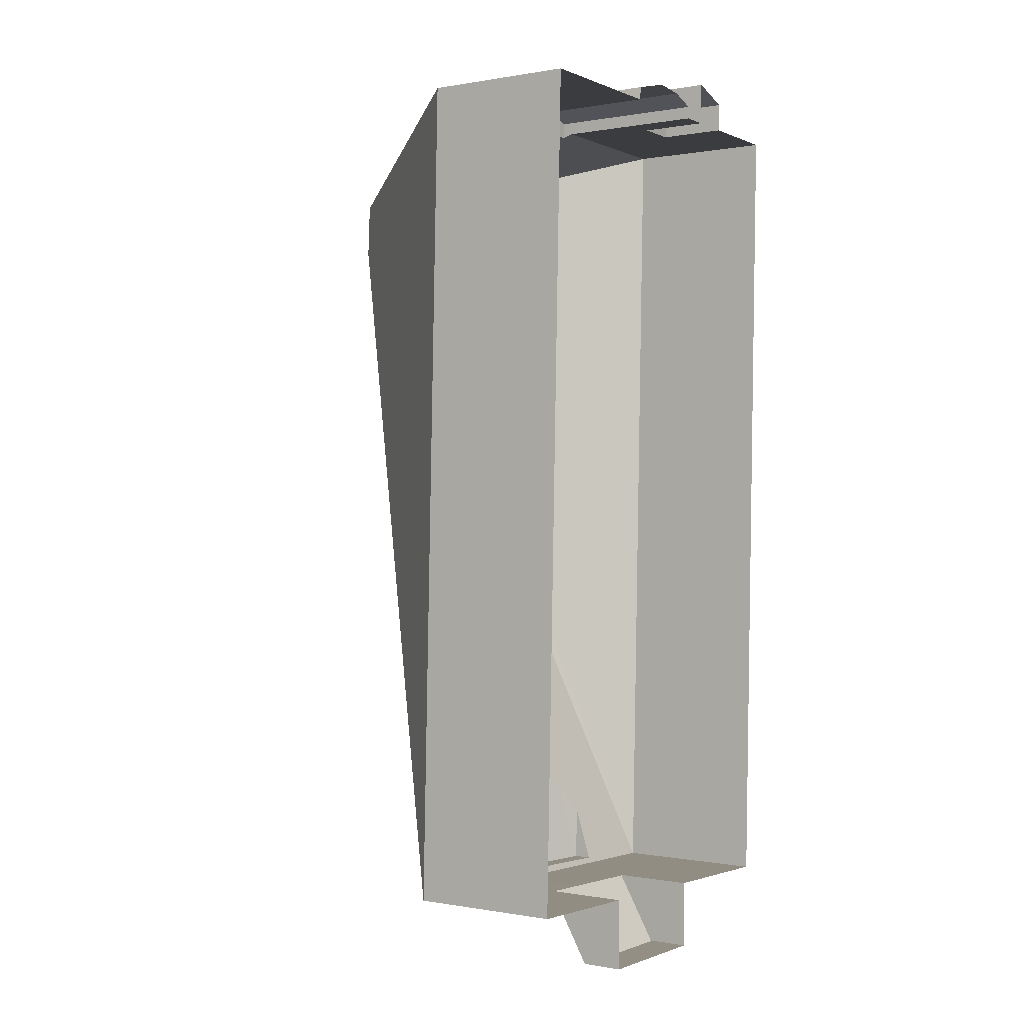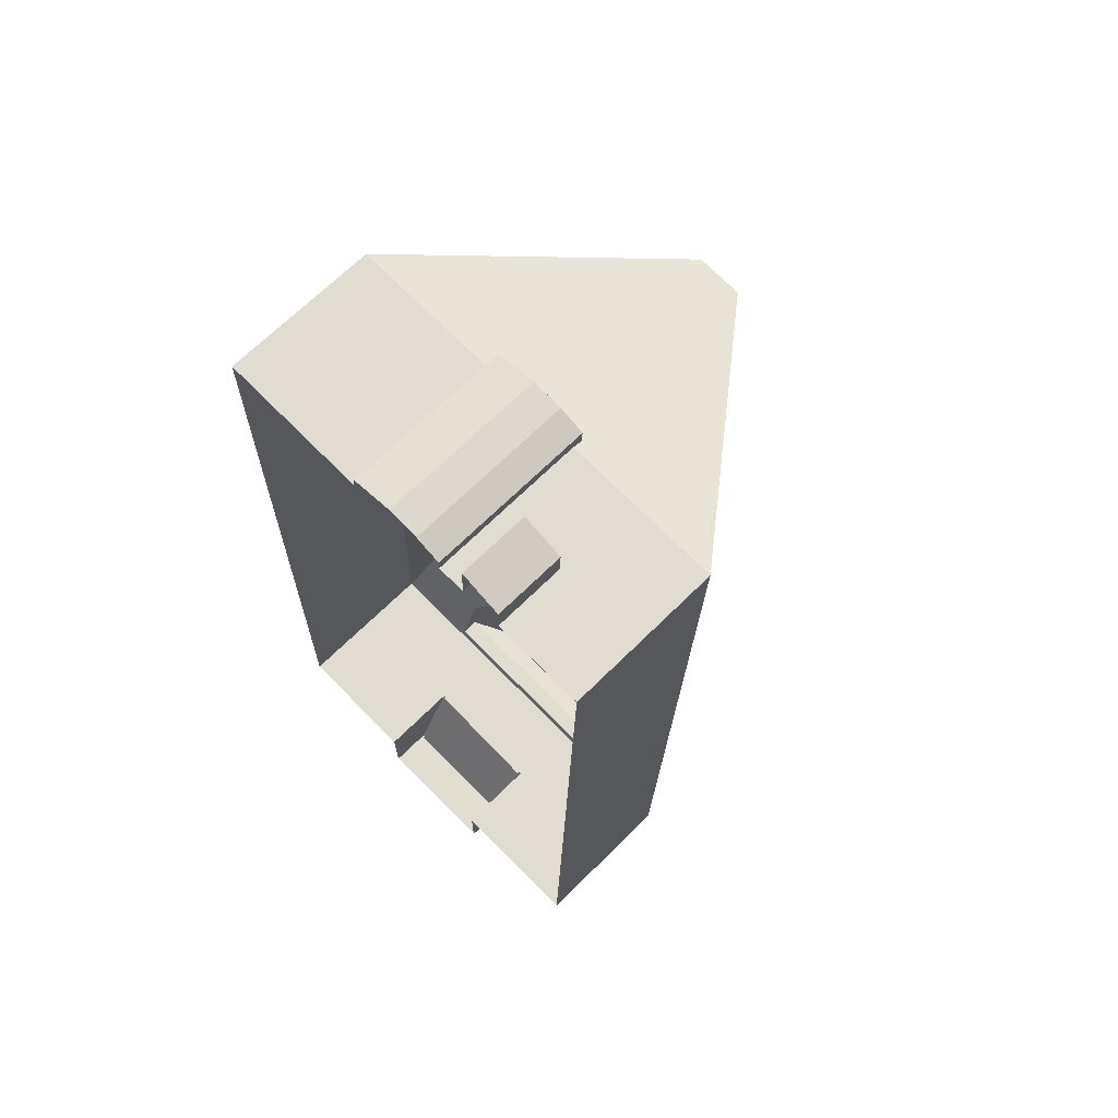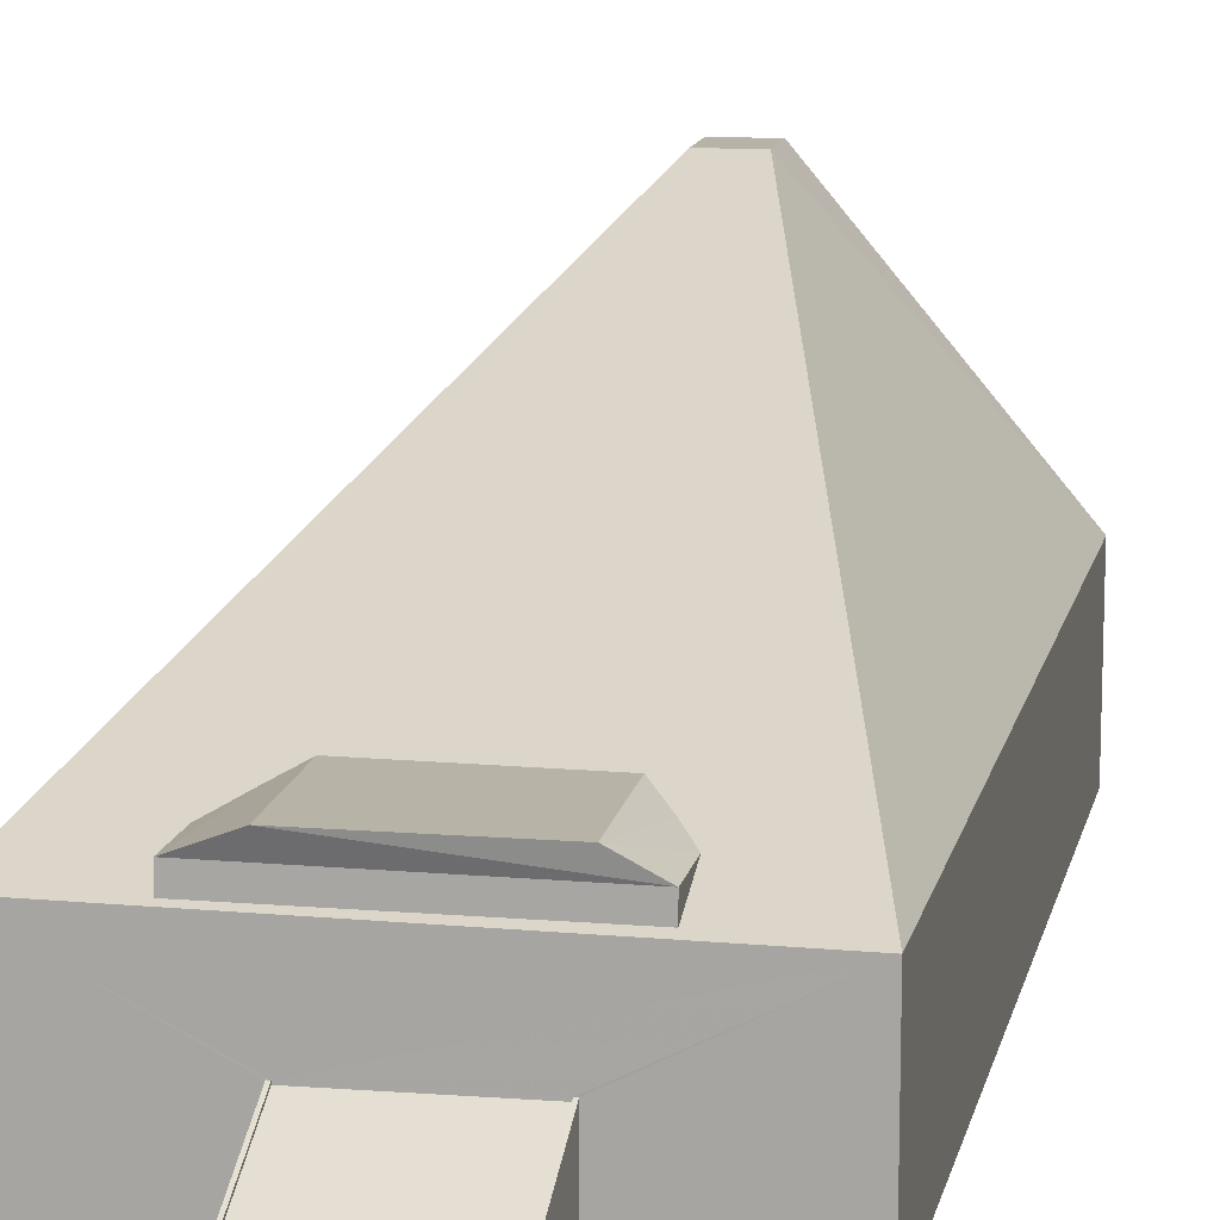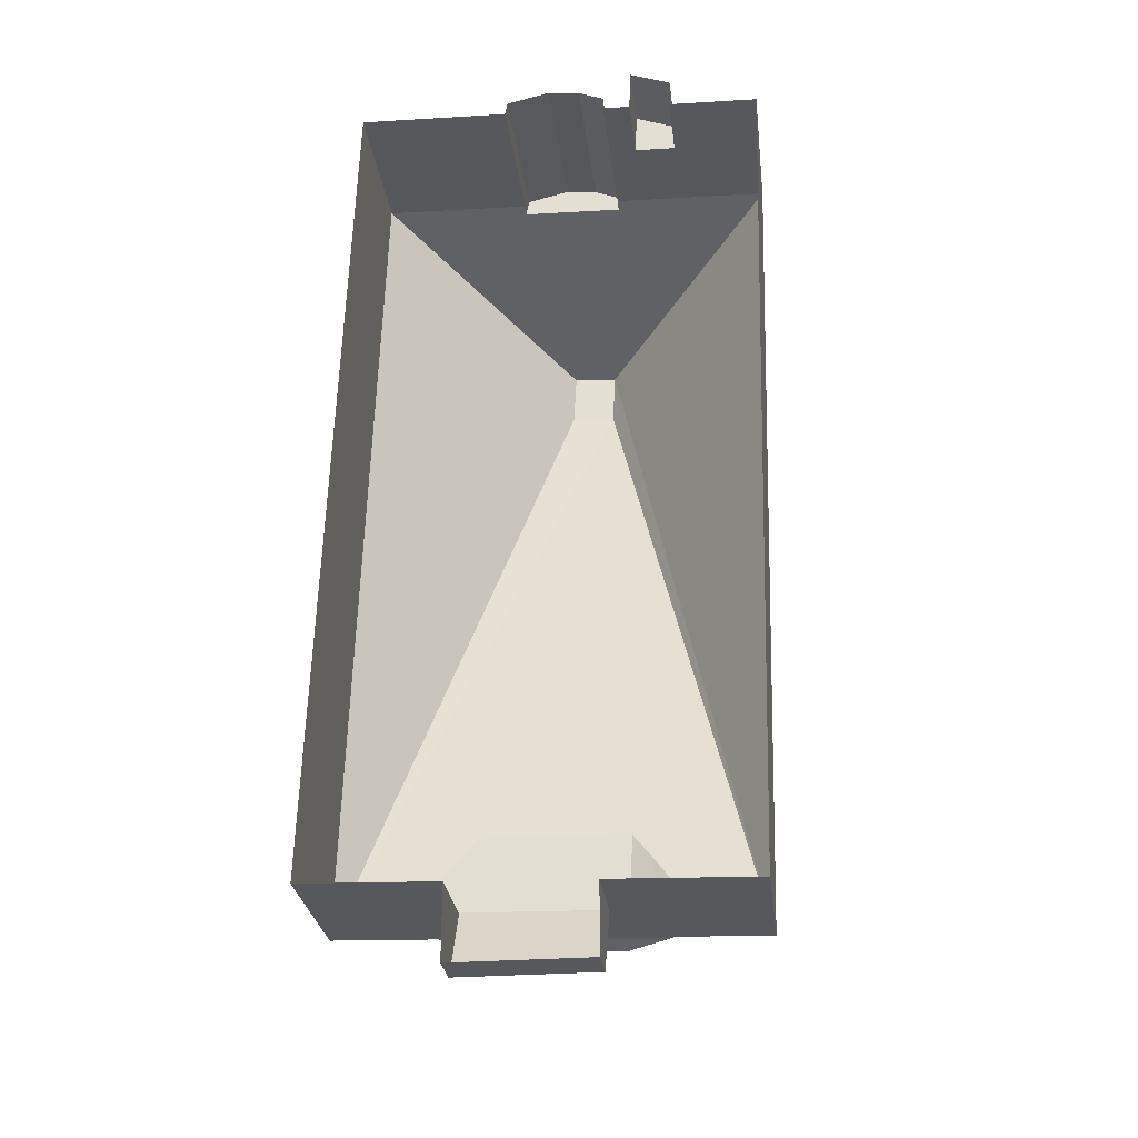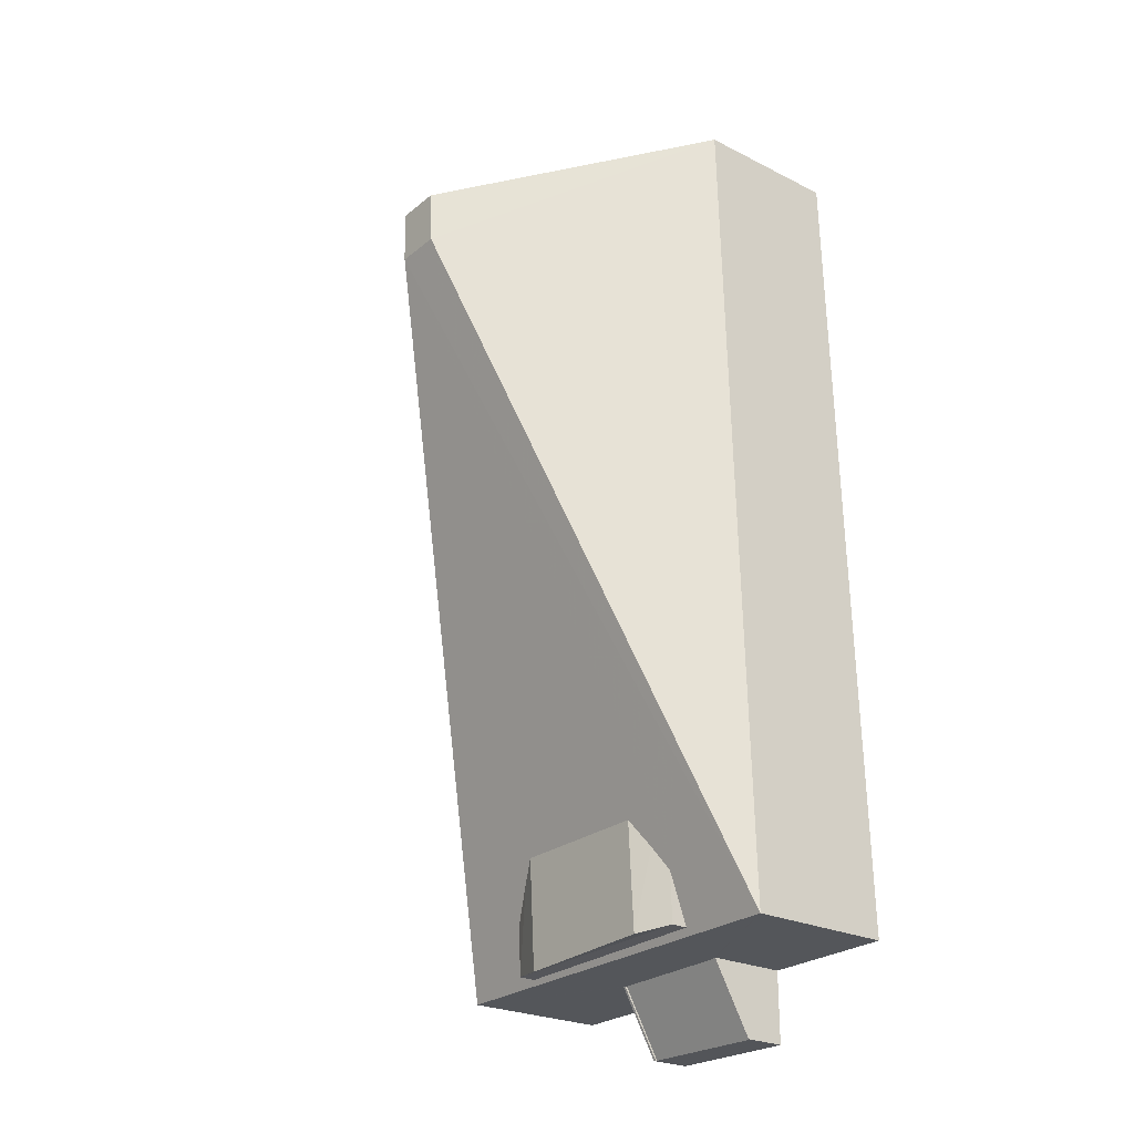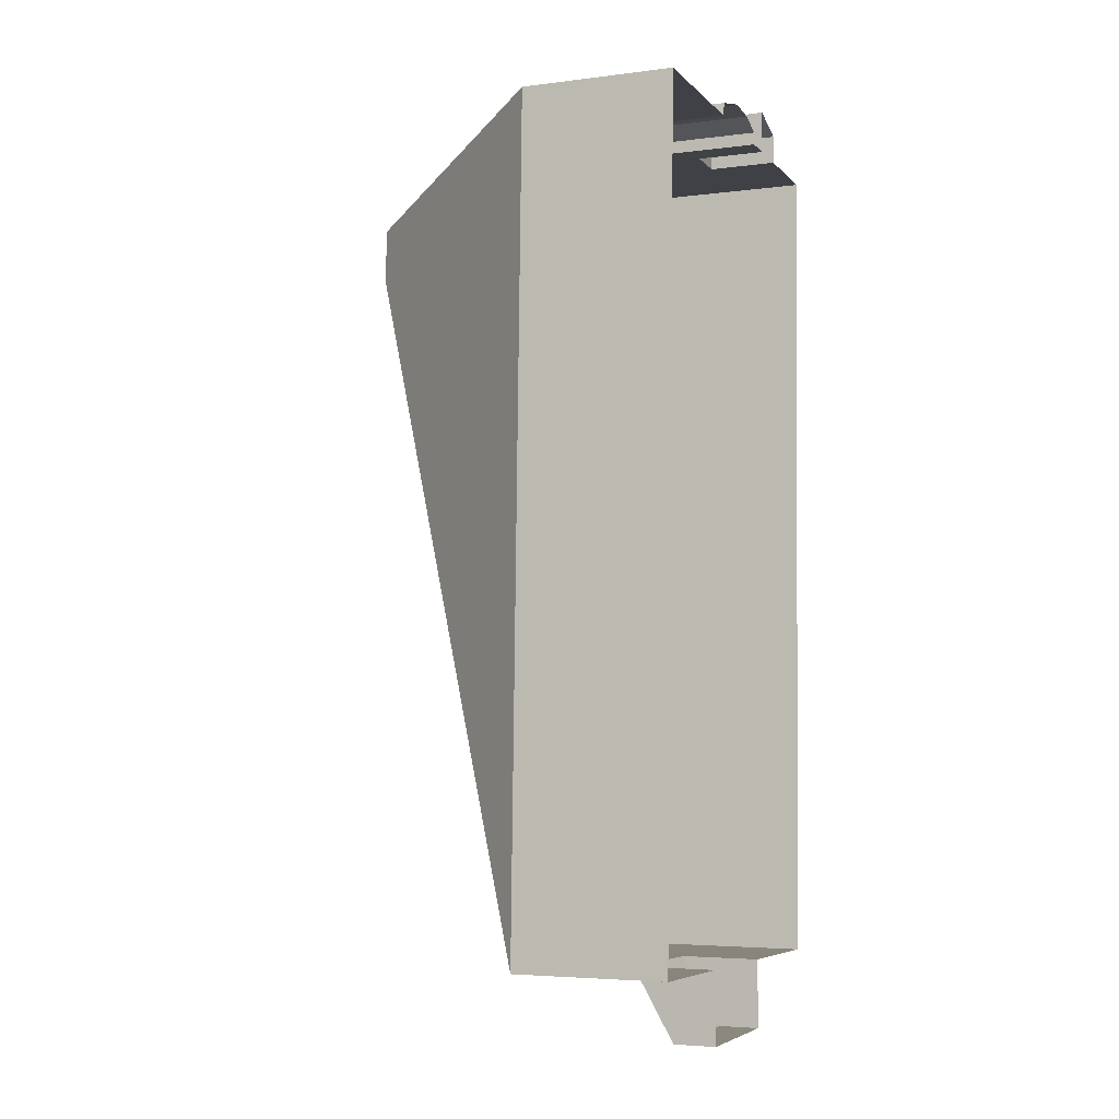
<metadata>
{"format":"obj","ext":"obj","renderer":"f3d","projection":"perspective","resolution":1024,"background":"white","views":[{"elev":0.1,"azim":125.2,"up":"+Y"},{"elev":68.4,"azim":-134.7,"up":"+Y"},{"elev":12.8,"azim":13.6,"up":"+Z"},{"elev":-28.5,"azim":-173.0,"up":"+Y"},{"elev":-24.2,"azim":50.3,"up":"+Y"},{"elev":-4.5,"azim":112.7,"up":"+Y"}]}
</metadata>
<code>
v -8239 -3.765e+04 12.47
v -8239 -3.765e+04 17.56
v -8239 -3.765e+04 17.31
v -8255 -3.765e+04 12.47
v -8255 -3.765e+04 17.32
v -8255 -3.765e+04 17.57
v -8239 -3.765e+04 17.56
v -8255 -3.765e+04 17.57
v -8255 -3.764e+04 22.21
v -8255 -3.764e+04 12.47
v -8239 -3.764e+04 12.47
v -8239 -3.764e+04 22.44
v -8255 -3.764e+04 21.96
v -8255 -3.764e+04 22.21
v -8239 -3.764e+04 22.19
v -8239 -3.764e+04 22.44
v -8272 -3.764e+04 12.48
v -8272 -3.764e+04 30.93
v -8223 -3.764e+04 30.9
v -8223 -3.764e+04 12.46
v -8265 -3.754e+04 12.49
v -8275 -3.754e+04 12.5
v -8265 -3.754e+04 20.84
v -8275 -3.754e+04 30.94
v -8260 -3.754e+04 12.49
v -8260 -3.754e+04 20.84
v -8256 -3.754e+04 12.49
v -8256 -3.754e+04 30.93
v -8244 -3.754e+04 12.48
v -8226 -3.754e+04 30.91
v -8226 -3.754e+04 12.47
v -8244 -3.754e+04 30.92
v -8265 -3.754e+04 12.49
v -8265 -3.754e+04 20.84
v -8260 -3.754e+04 20.84
v -8260 -3.754e+04 12.49
v -8253 -3.754e+04 32.19
v -8253 -3.754e+04 12.49
v -8256 -3.754e+04 12.49
v -8256 -3.754e+04 32.19
v -8249 -3.754e+04 32.19
v -8249 -3.754e+04 12.48
v -8244 -3.754e+04 32.18
v -8244 -3.754e+04 12.48
v -8244 -3.754e+04 32.18
v -8256 -3.754e+04 32.19
v -8234 -3.764e+04 31.23
v -8234 -3.763e+04 33.29
v -8234 -3.764e+04 33.29
v -8261 -3.764e+04 33.31
v -8261 -3.764e+04 31.15
v -8261 -3.764e+04 33.31
v -8253 -3.755e+04 59.45
v -8252 -3.756e+04 59.45
v -8247 -3.755e+04 59.45
v -8247 -3.756e+04 59.45
v -8223 -3.764e+04 31.25
v -8229 -3.762e+04 37.06
v -8235 -3.762e+04 37.04
v -8257 -3.763e+04 35.49
v -8236 -3.763e+04 34.3
v -8258 -3.763e+04 34.62
v -8239 -3.763e+04 35.49
v -8256 -3.764e+04 35.49
v -8238 -3.764e+04 35.48
f 22 21 17
f 17 21 10
f 1 4 10
f 25 33 36
f 25 21 33
f 31 20 11
f 1 10 11
f 44 29 42
f 42 27 38
f 29 31 11
f 38 27 39
f 27 10 25
f 10 21 25
f 10 29 11
f 29 27 42
f 27 29 10
f 1 2 3
f 1 3 4
f 5 6 4
f 2 7 3
f 5 8 6
f 3 5 4
f 6 9 10
f 4 6 10
f 11 2 1
f 11 12 2
f 13 8 5
f 13 14 8
f 15 3 7
f 16 15 7
f 10 9 17
f 18 17 9
f 18 14 19
f 20 12 11
f 19 12 20
f 14 13 15
f 18 9 14
f 16 14 15
f 16 12 19
f 19 14 16
f 21 22 23
f 22 24 23
f 25 26 27
f 23 24 28
f 26 23 28
f 27 26 28
f 29 30 31
f 29 32 30
f 19 20 31
f 30 19 31
f 18 22 17
f 18 24 22
f 33 23 34
f 33 21 23
f 35 36 33
f 34 35 33
f 26 25 36
f 35 26 36
f 37 38 39
f 40 37 39
f 41 42 38
f 37 41 38
f 43 44 42
f 41 43 42
f 43 32 44
f 44 32 29
f 45 32 43
f 27 28 39
f 39 28 40
f 28 46 40
f 47 48 49
f 47 49 50
f 51 47 50
f 52 51 50
f 13 5 3
f 15 13 3
f 9 6 8
f 14 9 8
f 16 7 2
f 12 16 2
f 53 24 18
f 54 53 18
f 53 55 24
f 24 46 28
f 45 30 32
f 55 46 24
f 45 46 55
f 45 55 30
f 55 56 30
f 56 19 30
f 19 56 57
f 57 56 58
f 56 54 58
f 47 57 48
f 57 58 48
f 58 59 48
f 54 18 60
f 57 47 19
f 19 51 18
f 58 54 59
f 61 48 59
f 60 18 62
f 47 51 19
f 63 61 59
f 60 63 59
f 52 18 51
f 62 18 52
f 54 60 59
f 34 26 35
f 34 23 26
f 40 46 37
f 46 45 41
f 37 46 41
f 45 43 41
f 56 55 53
f 54 56 53
f 64 65 63
f 60 64 63
f 64 60 62
f 50 64 62
f 52 50 62
f 61 63 65
f 48 65 49
f 48 61 65
f 49 65 64
f 50 49 64

</code>
